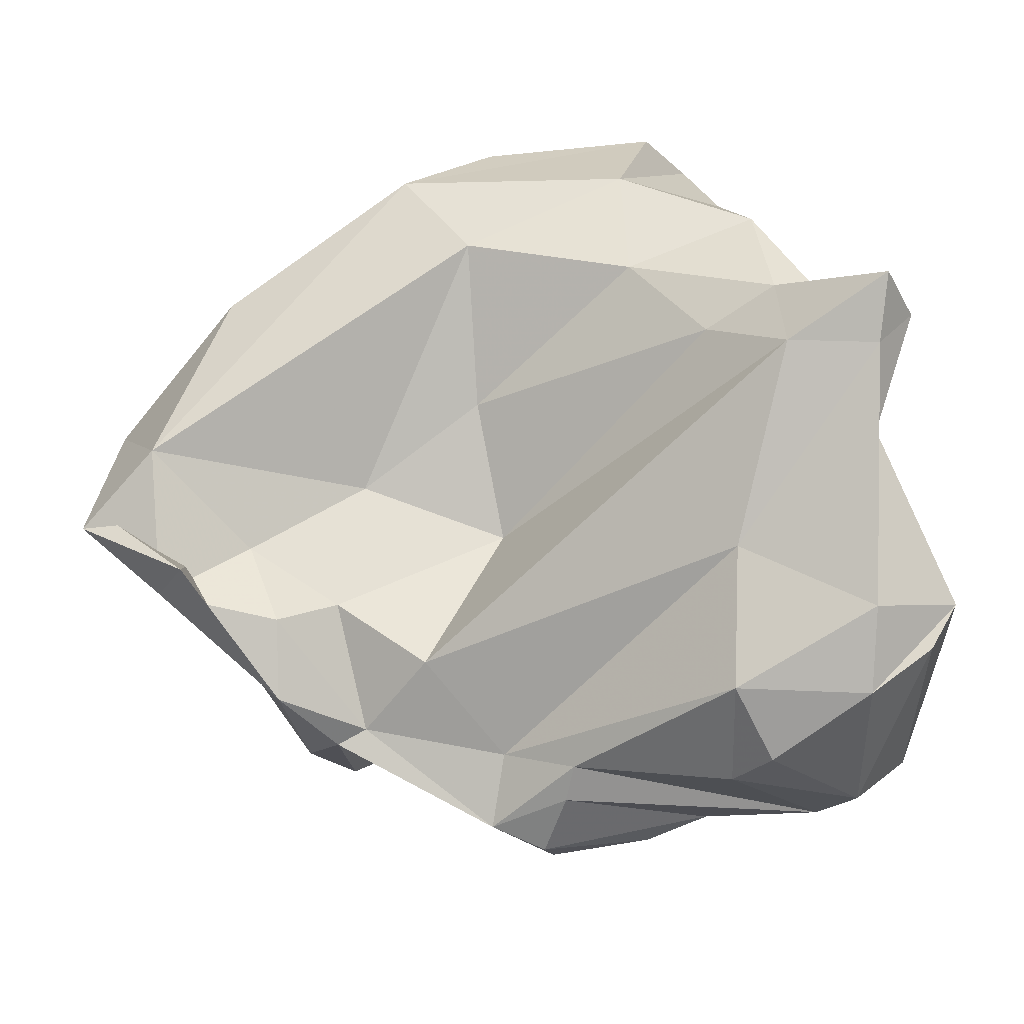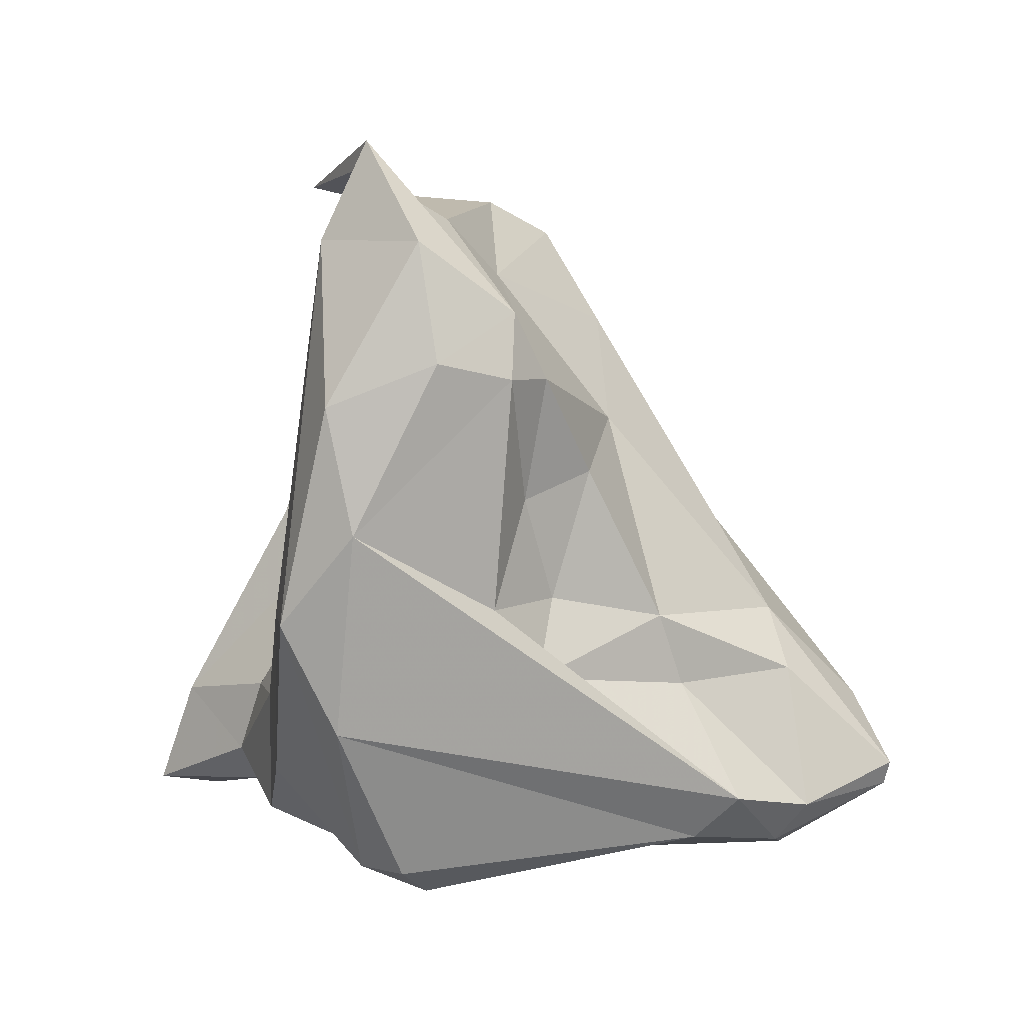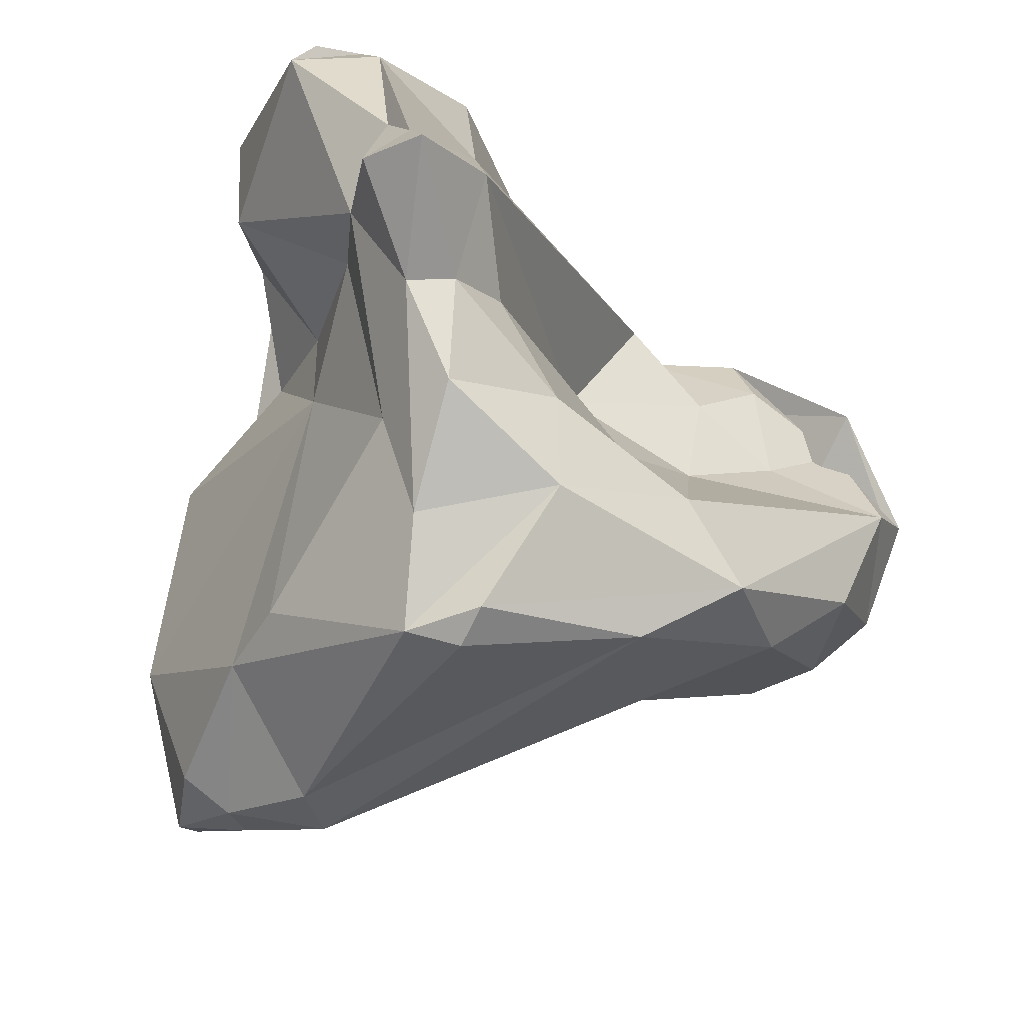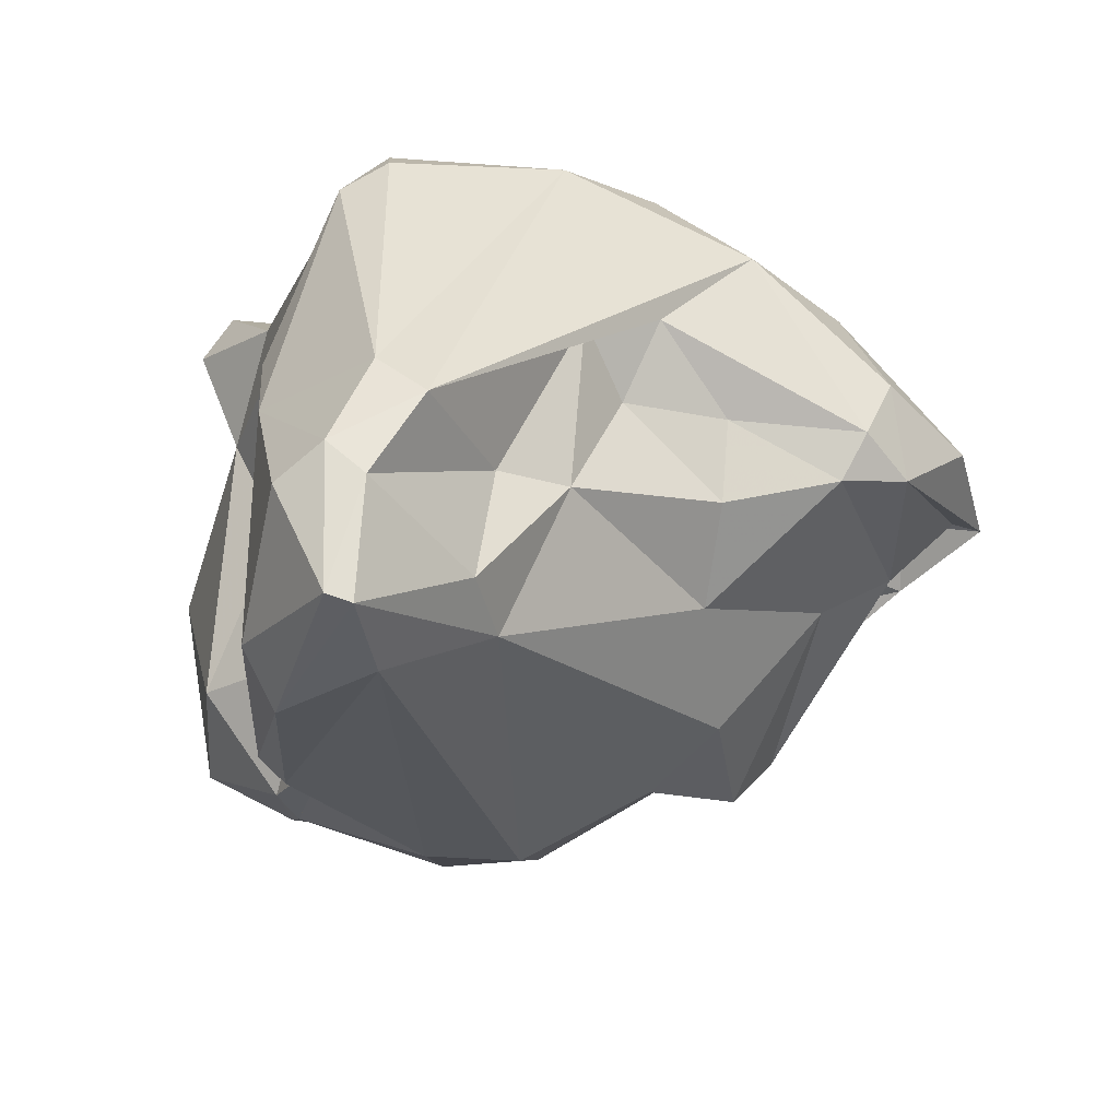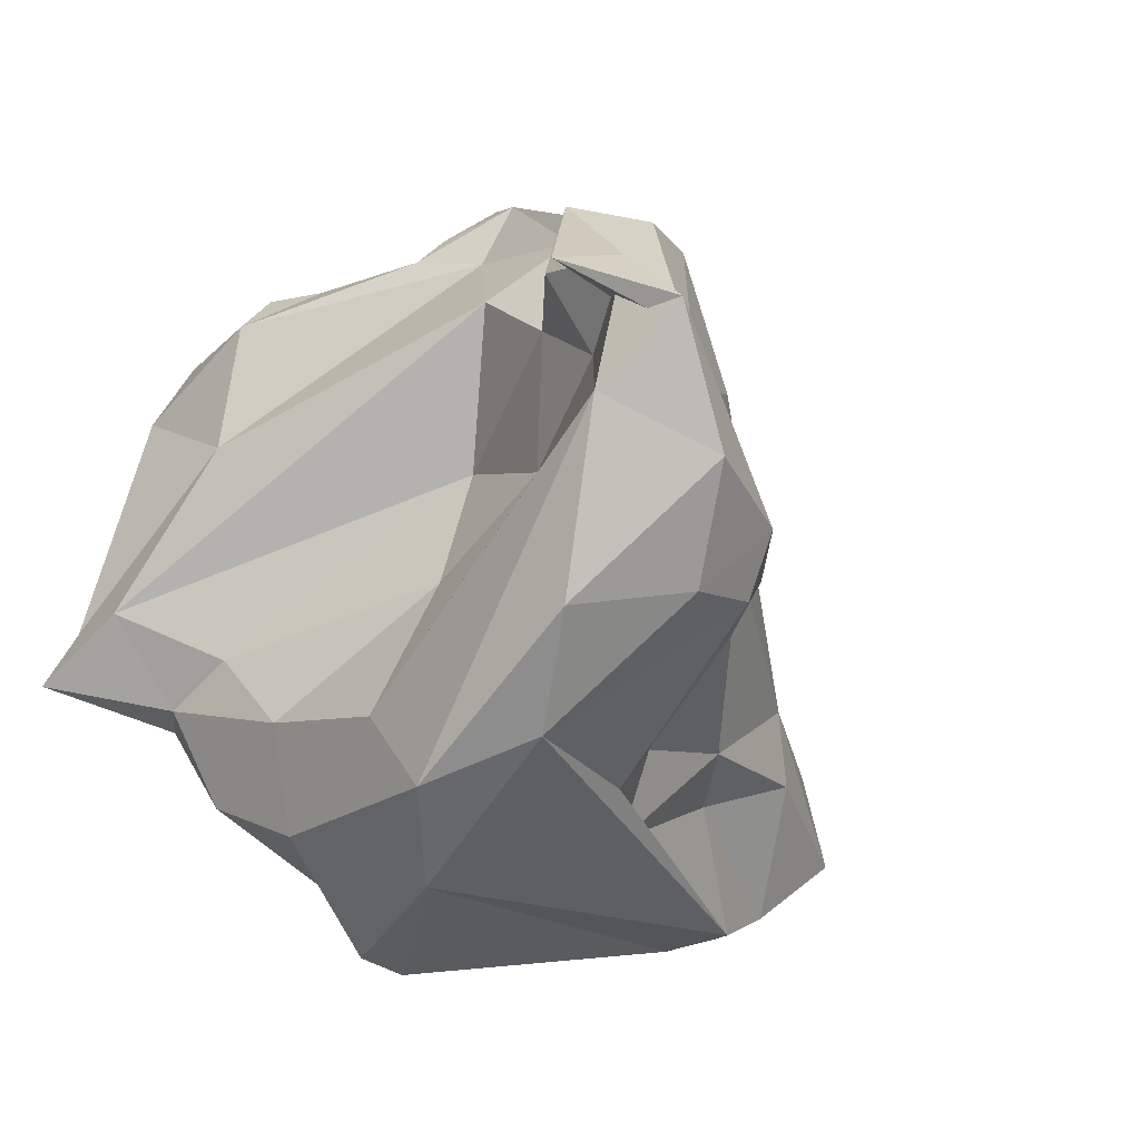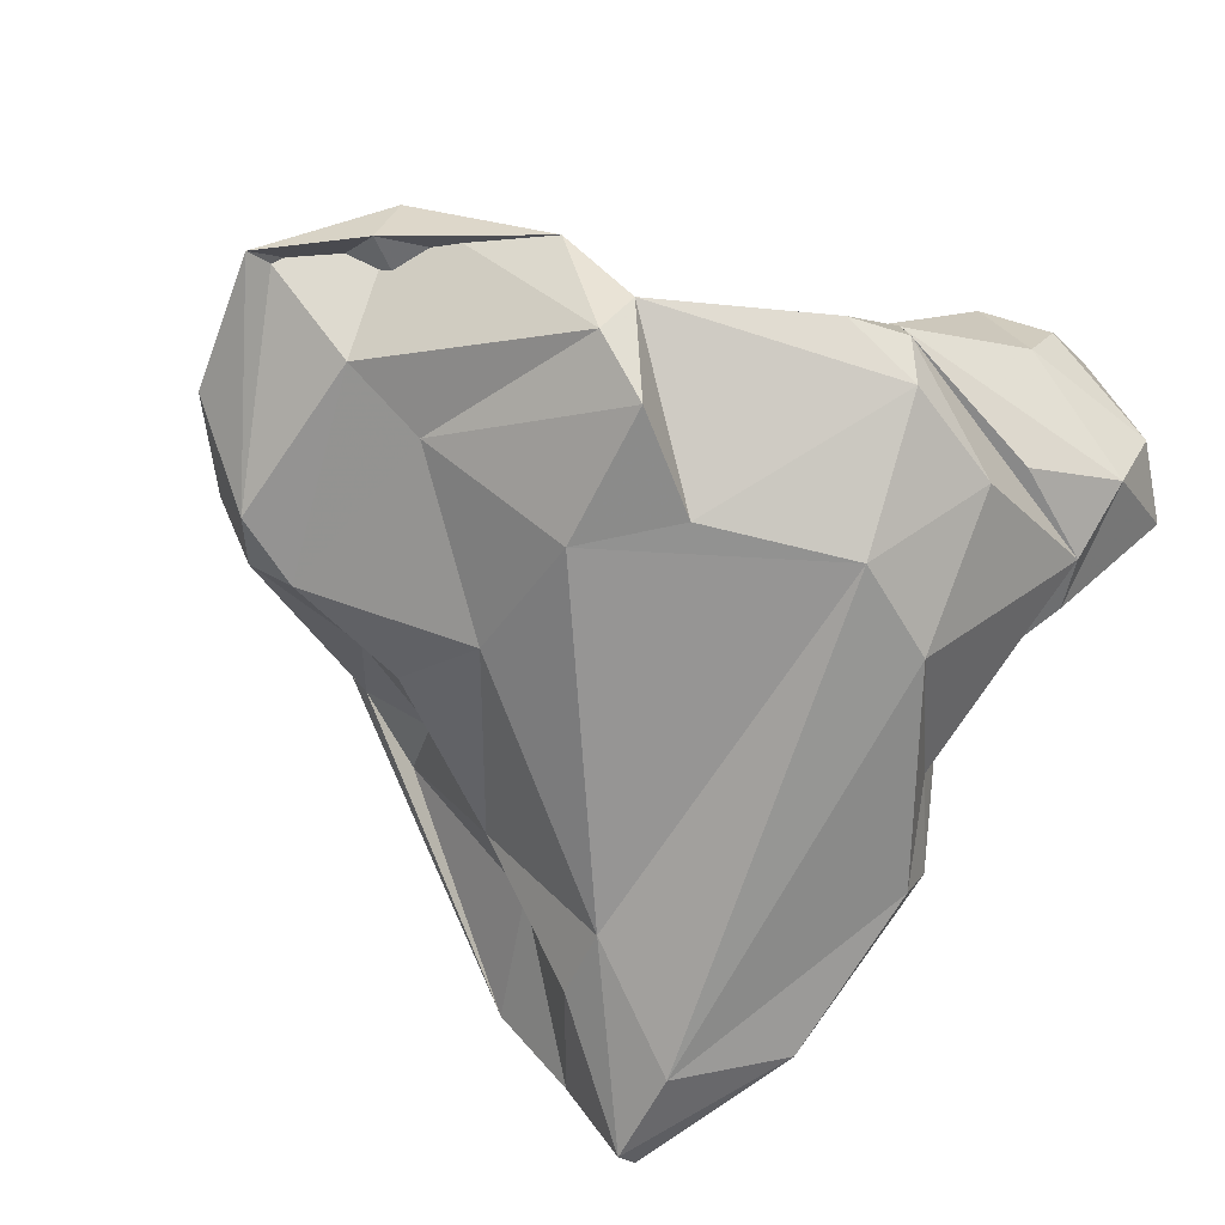
<metadata>
{"format":"obj","ext":"obj","renderer":"f3d","projection":"perspective","resolution":1024,"background":"white","views":[{"elev":67.2,"azim":2.4,"up":"+Y"},{"elev":-43.3,"azim":-90.2,"up":"+Z"},{"elev":-50.3,"azim":147.9,"up":"+Z"},{"elev":-58.0,"azim":-174.6,"up":"+Y"},{"elev":-17.8,"azim":-120.6,"up":"+Z"},{"elev":-37.8,"azim":-32.4,"up":"+Y"}]}
</metadata>
<code>
v 157 294.6 74.19
v 157.8 292.7 69.81
v 158 294.8 73.91
v 160.1 289.4 68.74
v 160.3 292 66.42
v 161.7 295.8 65.77
v 160 294.7 76.61
v 160.6 291.8 74.23
v 161 296.7 76.43
v 161.3 289.5 66.75
v 162.3 288.3 67.87
v 163 294 74.5
v 164.6 294.8 62.57
v 164.2 295 77.5
v 163.2 290 74.2
v 165.3 290.3 80.82
v 167.8 297.4 61.35
v 164.4 294.2 80.12
v 167.9 290.1 62.18
v 166.9 293.8 71.89
v 159.4 296.1 71.75
v 167.2 286 70.96
v 166.4 292 80.98
v 166.4 286.8 67.39
v 166.2 294 76.48
v 167.4 292.2 80.45
v 166 289 65.58
v 166.8 288.2 80.77
v 169.4 294.3 78.6
v 171.2 284.1 64.79
v 169.4 288.1 64.05
v 170.8 295.5 58.95
v 171.9 293.4 73.44
v 173.7 279.8 67.41
v 169.7 286.5 78.8
v 174.1 289.9 84.09
v 167.1 286.3 76.14
v 176.6 294.8 57.65
v 172 291.9 83.71
v 174.1 279.3 64.82
v 175 281.3 59.41
v 181.2 302.3 69.6
v 170.4 288.5 61.16
v 178.7 299.3 67.76
v 173.4 283.3 63.47
v 175.6 298 61.19
v 170.8 295.2 69.05
v 170.2 297.9 64.06
v 174.7 294.2 82.12
v 176.5 293.4 57.2
v 176.8 278.7 60.55
v 177.6 284.4 79.28
v 173.8 291.5 84.34
v 174.5 293.3 83.04
v 176 298.6 65.05
v 177.1 276.5 66.07
v 178.1 279.8 59.91
v 176.6 282.9 58.95
v 174.4 285.7 80.77
v 177.3 275.3 62.89
v 178.2 292.6 57.66
v 172.3 292.9 81.39
v 177.5 288.5 83
v 179.4 290.3 82.57
v 178.1 275.5 62.57
v 180.7 284.8 61.52
v 180.5 277.4 67.97
v 180.3 298.6 62.99
v 179.9 298.6 80.57
v 179.8 279.4 61.06
v 181 300.1 66.37
v 179.8 299.3 75.81
v 180.9 287.8 61.43
v 181.3 280.9 73.15
v 179.4 295 60.46
v 180.7 283.9 75.15
v 181.5 291.1 69.28
v 180.7 286.2 76.05
v 181.4 278.6 66.2
v 181.2 296.9 82.44
v 181 295.5 63.87
v 182.6 295.2 72.03
v 180 295.3 82.69
v 181.2 290.2 74.37
v 182.6 289.3 80.88
v 184.4 303.6 67.58
v 182.4 299.4 66.03
v 182.2 282.1 72.85
v 183.2 288.6 79.29
v 184.4 293.7 82.67
v 185.4 301.5 68.08
v 184.1 298.2 70.16
v 183.3 291.5 82.6
v 184.4 300 78.01
v 184.2 302.4 69.61
v 184.3 300.9 72.14
v 184.4 298.5 80.51
v 186.3 298.7 78.95
v 185.6 291.8 76.72
v 186.2 292.3 80.89
v 187.2 298.6 77.32
g foo
f 57 41 58
f 10 11 4
f 5 4 2
f 10 4 5
f 27 11 10
f 19 27 10
f 50 61 58
f 43 31 19
f 41 43 19
f 2 6 5
f 13 10 5
f 19 10 13
f 58 41 32
f 13 5 6
f 41 19 13
f 50 58 32
f 32 41 13
f 61 50 38
f 38 50 32
f 17 13 6
f 32 13 17
f 38 32 17
f 15 8 11
f 15 11 22
f 51 57 65
f 65 57 70
f 70 57 66
f 11 8 4
f 24 22 11
f 57 51 41
f 8 3 4
f 51 45 41
f 66 57 58
f 4 3 1
f 27 24 11
f 30 43 45
f 41 45 43
f 30 24 31
f 43 30 31
f 1 2 4
f 31 24 27
f 61 66 58
f 73 66 61
f 19 31 27
f 1 21 2
f 73 61 75
f 2 21 6
f 38 46 61
f 46 75 61
f 6 21 17
f 21 48 17
f 46 38 17
f 46 17 48
f 22 37 15
f 65 67 60
f 67 56 60
f 79 67 65
f 70 79 65
f 3 8 9
f 37 22 34
f 60 56 34
f 51 60 40
f 60 34 40
f 34 22 30
f 65 60 51
f 70 66 79
f 30 22 24
f 40 34 30
f 45 40 30
f 51 40 45
f 9 1 3
f 9 7 1
f 66 73 77
f 81 77 73
f 21 1 7
f 21 7 12
f 81 73 75
f 21 12 20
f 48 21 20
f 48 20 47
f 75 46 68
f 47 55 48
f 68 46 55
f 55 46 48
f 16 15 28
f 37 28 15
f 37 35 28
f 52 59 56
f 52 56 74
f 74 56 67
f 74 67 88
f 88 67 79
f 15 16 8
f 35 37 59
f 9 8 16
f 34 59 37
f 56 59 34
f 16 18 9
f 77 88 79
f 79 66 77
f 18 7 9
f 82 77 81
f 14 7 18
f 14 12 7
f 25 12 14
f 12 25 20
f 20 25 33
f 33 47 20
f 75 87 81
f 47 33 44
f 44 55 47
f 68 71 87
f 87 75 68
f 44 71 55
f 55 71 68
f 76 52 74
f 74 88 76
f 23 16 28
f 23 28 35
f 18 16 23
f 78 76 88
f 77 78 88
f 26 18 23
f 23 39 26
f 84 78 77
f 82 84 77
f 14 18 26
f 92 82 81
f 25 14 26
f 26 29 25
f 91 92 87
f 92 81 87
f 29 33 25
f 42 33 29
f 44 33 42
f 86 87 71
f 87 86 91
f 71 44 42
f 42 86 71
f 63 36 59
f 63 59 52
f 36 35 59
f 85 63 52
f 52 76 85
f 76 78 85
f 23 35 36
f 78 89 85
f 36 39 23
f 84 89 78
f 99 89 84
f 82 99 84
f 99 82 92
f 62 26 39
f 49 62 39
f 29 26 62
f 91 96 92
f 29 62 72
f 42 29 72
f 72 95 42
f 96 91 95
f 91 86 95
f 95 86 42
f 36 63 53
f 85 53 63
f 64 53 85
f 93 64 85
f 93 85 89
f 89 100 93
f 39 36 53
f 89 99 100
f 54 39 53
f 54 53 64
f 93 54 64
f 83 49 93
f 101 100 99
f 49 39 54
f 49 54 93
f 83 69 49
f 92 101 99
f 62 49 69
f 101 92 96
f 72 62 69
f 69 94 72
f 101 96 94
f 95 72 94
f 95 94 96
f 93 100 90
f 83 93 90
f 80 83 90
f 97 80 90
f 98 90 100
f 100 101 98
f 98 97 90
f 69 83 80
f 97 69 80
f 101 97 98
f 94 69 97
f 94 97 101
g

</code>
